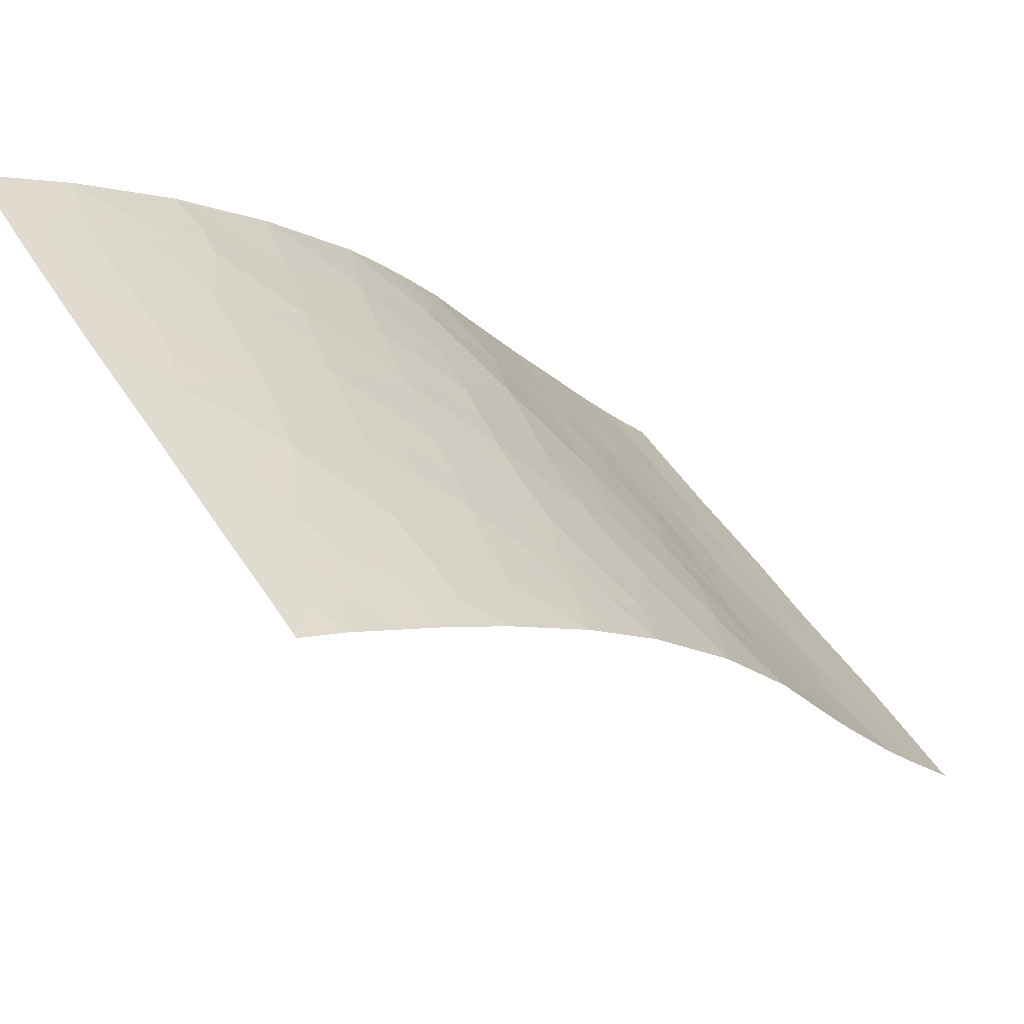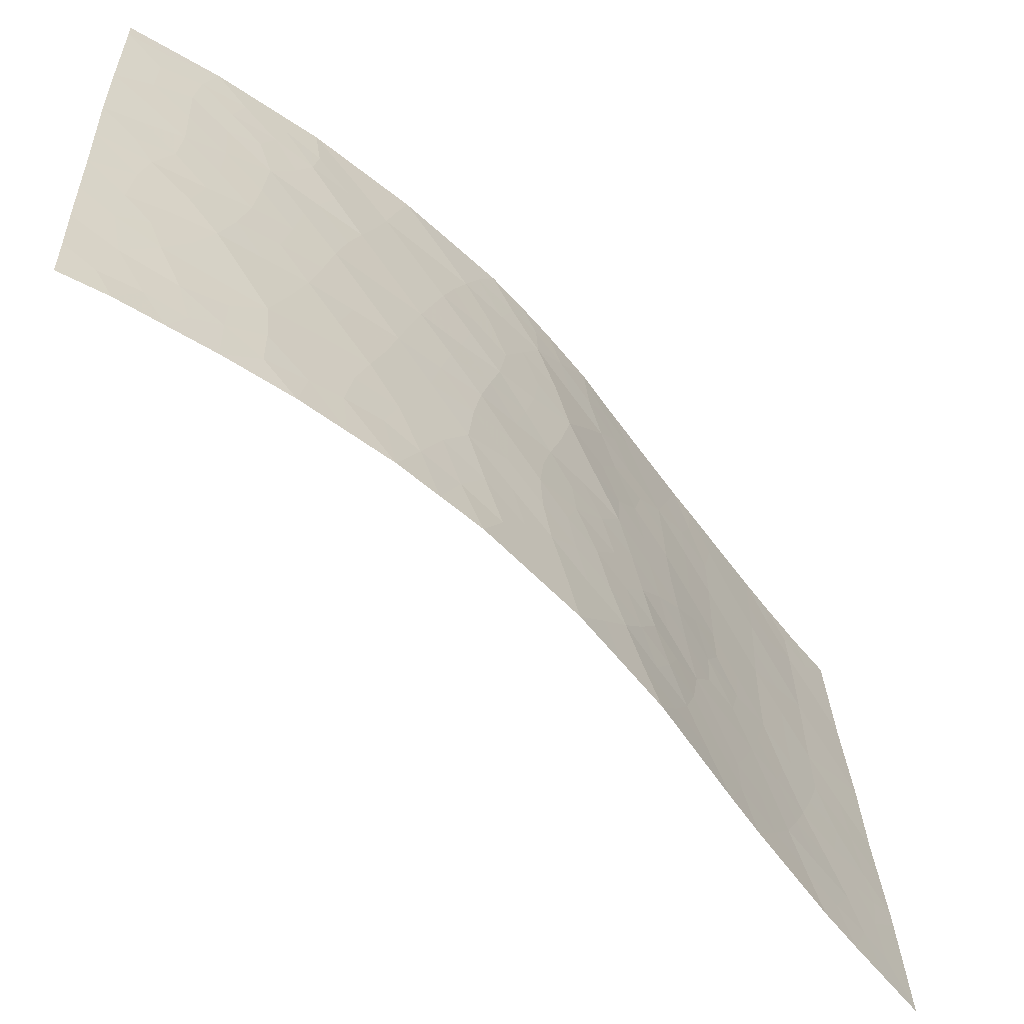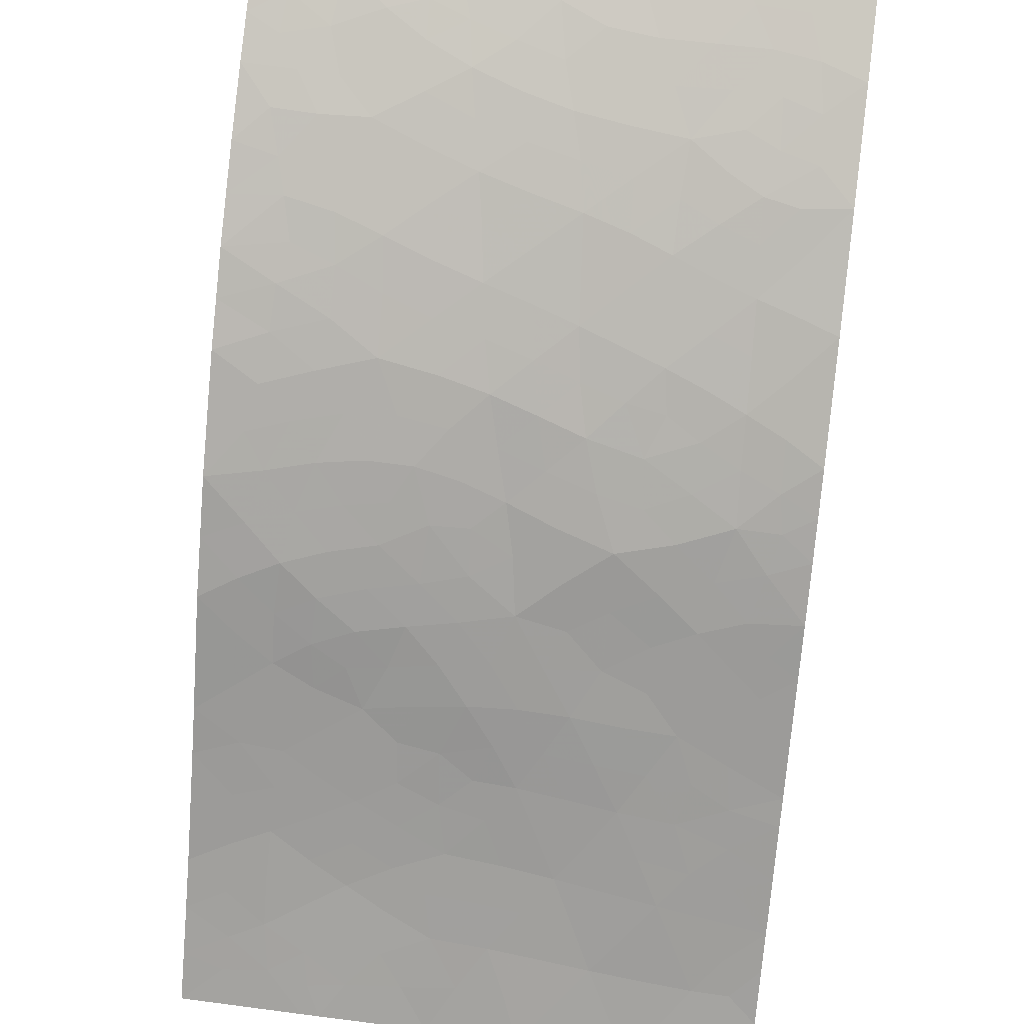
<metadata>
{"format":"obj","ext":"obj","renderer":"f3d","projection":"perspective","resolution":1024,"background":"white","views":[{"elev":50.4,"azim":147.2,"up":"+Z"},{"elev":29.8,"azim":176.8,"up":"+Z"},{"elev":54.1,"azim":-82.2,"up":"+Z"}]}
</metadata>
<code>
v -30.89 -43.54 89.73
v -31.49 -43.07 88.76
v -34 -39.67 85.22
v -31.98 -46.74 88.12
v -31.03 -41.44 89.39
v -19.89 -42.76 100
v -25.22 -38 96.29
v -19.93 -45.42 100
v -35.26 -50 83.79
v -35.24 -45.14 83.75
v -35.21 -43.21 83.7
v -34.21 -48.63 85.06
v -34.11 -46.5 85.18
v -19.98 -47.2 100
v -22.92 -46.79 98.11
v -23.04 -38.68 97.98
v -23.05 -40.66 97.99
v -26.29 -46.79 95.33
v -22.65 -44.52 98.29
v -28.84 -46.17 92.65
v -26.9 -43.49 94.74
v -25.34 -43.14 96.16
v -26.57 -41.25 95.06
v -27.45 -50 94.24
v -26.81 -48.42 94.84
v -33.87 -38 85.33
v -21.37 -45.99 99.15
v -21.27 -40.71 99.17
v -27.08 -38.95 94.51
v -20.57 -42.09 99.59
v -30.1 -50 90.85
v -30.38 -49.31 90.45
v -33.97 -44.36 85.33
v -31.27 -38 89.03
v -29.92 -38 91.11
v -19.83 -40.27 100
v -28.69 -42.53 92.7
v -33.22 -38 86.2
v -31.83 -38 88.19
v -32.2 -41.42 87.68
v -31.57 -50 88.75
v -23.76 -50 97.55
v -25.63 -50 95.99
v -35.22 -40.95 83.71
v -22.12 -42.49 98.65
v -35.21 -40.57 83.71
v -35.18 -38 83.65
v -35.23 -47.44 83.75
v -28.05 -40.19 93.46
v -28.4 -38 93.09
v -33.32 -41.33 86.1
v -21.81 -50 98.93
v -20.08 -50 100
v -20.07 -49.59 100
v -31.94 -50 88.25
v -30 -42.21 91
v -23.6 -38 97.56
v -26.7 -38 94.94
v -33.34 -50 86.29
v -19.82 -39.09 100
v -29.4 -39.63 91.85
v -29.68 -47.95 91.44
v -29.71 -44.36 91.39
v -29.02 -41.56 92.3
v -28.1 -50 93.5
v -22.35 -38 98.43
v -20.67 -38 99.51
v -19.79 -38 100
v -32.93 -45.6 86.75
v -32.75 -43.33 86.92
v -27.36 -45.41 94.27
v -27.96 -42.14 93.58
v -25.66 -39.14 95.88
v -23.71 -48.29 97.57
v -31.82 -44.67 88.32
v -30.87 -45.62 89.74
v -24.18 -44.91 97.14
v -28.29 -43.99 93.18
v -28.34 -48.47 93.22
v -32.3 -49.04 87.72
v -33.15 -47.73 86.53
v -30.95 -47.78 89.61
v -32.72 -39.7 86.92
v -24.67 -46.7 96.75
v -25.81 -45.06 95.74
v -21.63 -39.67 98.91
v -25.18 -48.37 96.32
v -23.71 -42.84 97.48
v -30.59 -39.57 90.03
v -31.67 -39.87 88.44
v -24.81 -41.13 96.62
v -21.39 -48.16 99.16
v -20.54 -44.74 99.64
v -20.7 -43.19 99.53
v -19.91 -44.09 100
v -34.71 -48.09 84.42
v -34.72 -49.17 84.45
v -35.25 -48.72 83.77
v -35.22 -44.18 83.73
v -34.57 -43.78 84.54
v -34.61 -44.79 84.53
v -32.36 -45.13 87.55
v -32.83 -44.51 86.85
v -32.27 -44.08 87.64
v -22.7 -47.81 98.28
v -22.08 -47.49 98.69
v -22.36 -49.22 98.54
v -26.92 -46.91 94.69
v -27.54 -46.56 94.07
v -26.82 -46.1 94.8
v -25.92 -42.24 95.64
v -26.13 -43.29 95.44
v -26.72 -42.45 94.92
v -20.67 -46.65 99.58
v -20.68 -47.73 99.59
v -21.38 -47.08 99.16
v -19.95 -46.31 100
v -20.63 -45.67 99.58
v -22.38 -39.12 98.42
v -22.42 -39.96 98.39
v -23.08 -39.62 97.97
v -30.6 -38 90.07
v -30.28 -38.77 90.53
v -30.92 -38.81 89.54
v -29.64 -38.79 91.5
v -30 -39.55 90.93
v -21.73 -41.55 98.88
v -21.04 -41.52 99.31
v -21.33 -42.35 99.14
v -20.48 -41.06 99.63
v -19.86 -41.52 100
v -30.93 -49.37 89.66
v -30.84 -50 89.8
v -31.18 -39.67 89.16
v -31.62 -38.96 88.5
v -32.46 -42.31 87.32
v -31.91 -42.24 88.11
v -32.12 -43.12 87.81
v -27.84 -49.24 93.8
v -27.56 -48.43 94.05
v -27.1 -49.22 94.57
v -26.54 -50 95.12
v -26.26 -49.21 95.38
v -28.46 -41.71 92.98
v -30.57 -41.06 90.12
v -30.13 -41.2 90.81
v -30.5 -41.9 90.21
v -34.7 -38.84 84.3
v -34.64 -39.8 84.41
v -35.2 -39.29 83.68
v -30.95 -42.52 89.58
v -30.43 -42.92 90.39
v -31.4 -42.19 88.85
v -35.24 -46.29 83.75
v -34.65 -45.85 84.48
v -34.68 -46.96 84.44
v -34.04 -45.43 85.25
v -28.23 -39.19 93.27
v -27.74 -38.75 93.81
v -27.53 -39.65 94.03
v -28.09 -43.06 93.43
v -28.68 -43.34 92.72
v -27.13 -44.45 94.51
v -27.84 -44.7 93.71
v -27.6 -43.73 93.96
v -26.53 -47.61 95.1
v -27.25 -47.6 94.38
v -21.53 -49.08 99.09
v -20.87 -49.62 99.51
v -20.94 -50 99.47
v -33.7 -48.2 85.77
v -34.17 -47.59 85.11
v -33.62 -47.13 85.86
v -25.63 -41.23 95.89
v -25.09 -42.13 96.38
v -27.35 -40.68 94.22
v -26.82 -40.05 94.79
v -29.28 -43.38 91.96
v -29.88 -43.25 91.17
v -29.45 -42.42 91.74
v -30.34 -43.95 90.52
v -34.33 -40.55 84.81
v -21.85 -44.25 98.81
v -21.26 -44.97 99.22
v -22.03 -45.28 98.7
v -23.77 -38.94 97.42
v -24.41 -38 96.92
v -24.7 -50 96.77
v -25.39 -49.19 96.16
v -24.53 -49.16 96.88
v -34.23 -49.41 85.06
v -34.57 -50 84.64
v -27.55 -38 94.02
v -27.31 -41.73 94.28
v -27.95 -41.18 93.59
v -23.16 -49.28 97.97
v -23.84 -49 97.48
v -22.98 -48.51 98.09
v -31.48 -47.24 88.84
v -31.53 -48.16 88.79
v -32.06 -47.92 88.04
v -32.14 -39.74 87.75
v -32.3 -38.86 87.51
v -25.23 -45.87 96.25
v -24.98 -44.99 96.45
v -24.41 -45.84 96.96
v -29.87 -49.39 91.19
v -29.45 -50 91.81
v -33.02 -42.27 86.53
v -32.75 -41.41 86.9
v -29.82 -45.4 91.21
v -29.27 -45.23 92.03
v -29.54 -46.2 91.62
v -30.64 -48.61 90.07
v -30.29 -47.85 90.57
v -30.04 -48.65 90.93
v -30.46 -47.08 90.3
v -29.9 -47.07 91.1
v -29.49 -48.9 91.73
v -29.28 -47.14 92.02
v -28.64 -47.35 92.88
v -29.03 -48.17 92.31
v -33.43 -44.99 86.06
v -33.52 -46.06 85.96
v -25.96 -38 95.61
v -26.35 -39.1 95.24
v -28.97 -44.21 92.33
v -22.1 -46.38 98.66
v -22.8 -45.61 98.19
v -21.6 -43.28 98.98
v -29.18 -40.55 92.11
v -28.71 -39.84 92.67
v -28.55 -40.8 92.86
v -29.78 -40.39 91.31
v -29.58 -41.38 91.56
v -30.25 -46.15 90.59
v -30.32 -45.01 90.53
v -30.86 -44.57 89.77
v -27.42 -42.76 94.18
v -28.88 -49.16 92.55
v -22.79 -50 98.24
v -29.16 -38 92.1
v -28.93 -38.88 92.43
v -22.97 -38 97.99
v -21.82 -38.69 98.77
v -20.03 -48.39 100
v -20.74 -48.81 99.57
v -28.35 -49.36 93.2
v -28.67 -50 92.81
v -21.51 -38 98.97
v -21.11 -38.77 99.23
v -20.38 -38.7 99.67
v -35.21 -42.08 83.71
v -34.65 -42.62 84.42
v -33.04 -40.52 86.48
v -32.47 -40.56 87.28
v -30.34 -40.33 90.48
v -33.77 -49.2 85.69
v -33.84 -50 85.61
v -31.35 -44.14 89.03
v -31.77 -43.78 88.34
v -31.89 -45.69 88.23
v -32.46 -46.18 87.43
v -33.36 -43.9 86.13
v -26.58 -45.19 95
v -26.36 -44.26 95.24
v -28.22 -46.65 93.34
v -28.08 -45.73 93.48
v -30.93 -46.67 89.66
v -31.43 -46.18 88.93
v -33.61 -38.83 85.71
v -32.95 -38.84 86.58
v -32.52 -38 87.19
v -31.65 -41.41 88.49
v -22.57 -41.63 98.33
v -22.91 -42.65 98.08
v -23.41 -41.78 97.71
v -23.39 -47.59 97.79
v -24.17 -47.51 97.18
v -23.83 -46.72 97.41
v -31.36 -45.15 89.01
v -34.53 -38 84.49
v -23.96 -43.89 97.3
v -24.76 -44.03 96.65
v -24.51 -43.01 96.83
v -28.57 -45 92.9
v -27.95 -47.54 93.64
v -32.57 -47.25 87.32
v -33.04 -46.67 86.64
v -33.92 -43.16 85.36
v -32.64 -50 87.27
v -32.82 -49.25 87.01
v -24.4 -48.31 96.99
v -33.24 -48.8 86.42
v -32.68 -48.32 87.19
v -31.25 -48.83 89.2
v -30.84 -40.43 89.66
v -31.39 -40.56 88.86
v -25.49 -46.72 96.03
v -26.05 -45.94 95.53
v -33.32 -42.98 86.15
v -24.94 -47.53 96.52
v -25.75 -47.57 95.81
v -34.22 -42.14 84.97
v -34 -41.17 85.25
v -33.61 -42.15 85.75
v -33.35 -39.66 86.08
v -22.1 -40.68 98.62
v -25.99 -48.4 95.58
v -23.19 -43.7 97.88
v -23.4 -44.76 97.73
v -25.57 -44.13 95.95
v -26.07 -40.25 95.51
v -25.3 -40.26 96.19
v -24.53 -40.15 96.84
v -23.76 -39.96 97.43
v -24.25 -41.98 97.06
v -33.67 -40.48 85.65
v -31.93 -40.58 88.06
v -23.96 -40.95 97.28
v -22.42 -43.48 98.45
v -23.58 -45.8 97.61
v -20.64 -39.82 99.53
v -31.8 -48.97 88.42
v -22.14 -48.44 98.67
v -25.03 -39.33 96.41
v -34.71 -41.46 84.35
v -24.36 -39.13 96.97
v -34.23 -38.93 84.9
v -20.89 -44.04 99.43
v -34.8 -40.66 84.23
f 96 97 98
f 99 100 101
f 102 103 104
f 108 109 110
f 111 112 113
f 114 115 116
f 117 114 118
f 119 120 121
f 122 123 124
f 125 126 123
f 127 128 129
f 36 131 130
f 41 132 133
f 134 135 124
f 136 137 138
f 139 140 141
f 142 141 143
f 145 146 147
f 148 149 150
f 151 147 152
f 151 2 153
f 154 155 156
f 155 101 157
f 158 159 160
f 161 162 37
f 163 164 165
f 108 166 167
f 52 169 170
f 171 172 173
f 111 174 175
f 176 160 177
f 178 179 180
f 181 152 179
f 130 128 28
f 183 184 185
f 188 189 190
f 191 192 97
f 193 29 159
f 194 195 176
f 198 196 74
f 199 200 201
f 135 202 203
f 204 205 206
f 136 209 210
f 211 212 213
f 214 215 216
f 217 218 215
f 219 207 216
f 220 221 222
f 213 220 218
f 157 223 224
f 227 178 162
f 185 228 229
f 94 230 129
f 231 232 233
f 234 231 235
f 180 235 64
f 211 236 237
f 238 181 237
f 116 106 228
f 194 113 239
f 219 222 240
f 242 243 125
f 158 232 243
f 66 16 244
f 245 86 119
f 115 246 247
f 240 248 249
f 79 139 248
f 245 250 251
f 323 251 252
f 67 68 252
f 210 255 256
f 257 126 234
f 191 258 259
f 93 118 184
f 260 261 2
f 96 156 172
f 261 104 138
f 262 263 102
f 103 223 264
f 265 163 266
f 267 268 109
f 161 239 165
f 217 269 236
f 199 270 269
f 271 3 329
f 272 273 203
f 274 153 137
f 275 276 277
f 278 279 280
f 238 281 260
f 270 262 281
f 329 148 282
f 283 284 285
f 286 164 268
f 286 212 227
f 287 167 140
f 288 289 263
f 224 289 173
f 254 290 100
f 197 190 293
f 294 258 171
f 295 288 201
f 198 74 278
f 132 296 214
f 200 296 324
f 297 298 134
f 299 300 204
f 264 290 301
f 302 303 299
f 302 279 293
f 300 110 265
f 221 267 287
f 304 305 306
f 271 272 307
f 294 295 292
f 86 308 120
f 144 233 195
f 303 309 166
f 310 311 283
f 308 127 275
f 284 205 312
f 189 143 309
f 312 266 112
f 174 313 314
f 121 316 186
f 317 285 175
f 313 177 226
f 301 306 209
f 307 255 318
f 257 145 297
f 319 256 202
f 277 317 320
f 298 274 319
f 320 315 316
f 310 276 321
f 183 321 230
f 311 229 322
f 322 280 206
f 168 247 169
f 8 93 95
f 95 330 94
f 95 94 6
f 48 96 98
f 96 12 97
f 98 97 9
f 10 99 101
f 99 11 100
f 101 100 33
f 75 102 104
f 102 69 103
f 104 103 70
f 105 15 106
f 18 108 110
f 110 109 71
f 23 111 113
f 111 22 112
f 113 112 21
f 27 114 116
f 114 14 115
f 116 115 92
f 8 117 118
f 117 14 114
f 118 114 27
f 16 119 121
f 119 86 120
f 121 120 17
f 34 122 124
f 122 35 123
f 124 123 89
f 35 125 123
f 125 61 126
f 123 126 89
f 45 127 129
f 127 28 128
f 129 128 30
f 6 30 131
f 130 131 30
f 132 32 133
f 31 133 32
f 89 134 124
f 134 90 135
f 124 135 34
f 70 136 138
f 136 40 137
f 138 137 2
f 24 139 141
f 139 79 140
f 141 140 25
f 43 142 143
f 142 24 141
f 143 141 25
f 72 37 144
f 144 37 64
f 5 145 147
f 147 146 56
f 47 148 150
f 150 149 46
f 1 151 152
f 151 5 147
f 152 147 56
f 5 151 153
f 151 1 2
f 48 154 156
f 154 10 155
f 156 155 13
f 13 155 157
f 155 10 101
f 157 101 33
f 49 158 160
f 158 50 159
f 160 159 29
f 72 161 37
f 161 78 162
f 21 163 165
f 163 71 164
f 165 164 78
f 109 108 167
f 108 18 166
f 167 166 25
f 52 107 168
f 168 107 325
f 169 53 170
f 53 169 54
f 81 171 173
f 171 12 172
f 173 172 13
f 22 111 175
f 111 23 174
f 175 174 91
f 23 176 177
f 176 49 160
f 177 160 29
f 37 178 180
f 178 63 179
f 180 179 56
f 63 181 179
f 181 1 152
f 179 152 56
f 36 130 323
f 130 30 128
f 323 130 28
f 182 149 3
f 19 183 185
f 183 330 184
f 185 184 27
f 16 186 57
f 328 7 187
f 42 188 190
f 188 43 189
f 190 189 87
f 12 191 97
f 97 192 9
f 50 193 159
f 193 58 29
f 23 194 176
f 194 72 195
f 176 195 49
f 107 196 198
f 196 42 197
f 74 196 197
f 4 199 201
f 199 82 200
f 201 200 324
f 39 135 203
f 135 90 202
f 203 202 83
f 84 204 206
f 204 85 205
f 206 205 77
f 31 207 208
f 207 31 32
f 40 136 210
f 136 70 209
f 210 209 51
f 236 211 213
f 211 63 212
f 213 212 20
f 32 214 216
f 214 82 215
f 216 215 62
f 82 217 215
f 217 236 218
f 215 218 62
f 62 219 216
f 219 208 207
f 216 207 32
f 62 220 222
f 220 20 221
f 222 221 79
f 236 213 218
f 213 20 220
f 218 220 62
f 13 157 224
f 157 33 223
f 224 223 69
f 58 225 226
f 225 7 73
f 226 225 73
f 78 227 162
f 227 63 178
f 162 178 37
f 19 185 229
f 185 27 228
f 229 228 15
f 30 94 129
f 94 330 230
f 129 230 45
f 64 231 233
f 231 61 232
f 233 232 49
f 146 234 235
f 234 61 231
f 235 231 64
f 146 235 56
f 37 180 64
f 180 56 235
f 63 211 237
f 237 236 76
f 76 238 237
f 238 1 181
f 237 181 63
f 27 116 228
f 116 92 106
f 228 106 15
f 72 194 239
f 194 23 113
f 239 113 21
f 208 219 240
f 219 62 222
f 240 222 79
f 196 107 241
f 196 241 42
f 35 242 125
f 242 50 243
f 125 243 61
f 50 158 243
f 158 49 232
f 243 232 61
f 244 16 57
f 66 119 16
f 119 66 245
f 92 115 247
f 115 14 246
f 247 246 54
f 208 240 249
f 240 79 248
f 249 248 65
f 24 65 139
f 248 139 65
f 86 245 251
f 245 66 250
f 251 250 67
f 60 323 252
f 252 251 67
f 252 68 60
f 11 253 254
f 40 210 256
f 210 51 255
f 256 255 83
f 146 257 234
f 257 89 126
f 234 126 61
f 192 191 259
f 191 12 258
f 259 258 59
f 330 93 184
f 93 8 118
f 184 118 27
f 1 260 2
f 260 75 261
f 12 96 172
f 96 48 156
f 172 156 13
f 2 261 138
f 261 75 104
f 138 104 70
f 75 262 102
f 262 4 263
f 102 263 69
f 70 103 264
f 103 69 223
f 264 223 33
f 85 265 266
f 265 71 163
f 266 163 21
f 267 20 268
f 109 268 71
f 78 161 165
f 161 72 239
f 165 239 21
f 217 82 269
f 236 269 76
f 82 199 269
f 199 4 270
f 269 270 76
f 38 271 26
f 329 26 271
f 83 272 203
f 272 38 273
f 203 273 39
f 40 274 137
f 274 5 153
f 137 153 2
f 17 275 277
f 275 45 276
f 277 276 88
f 15 278 280
f 278 74 279
f 280 279 84
f 326 7 328
f 73 7 326
f 1 238 260
f 238 76 281
f 260 281 75
f 76 270 281
f 270 4 262
f 281 262 75
f 26 329 282
f 282 148 47
f 88 283 285
f 283 77 284
f 285 284 22
f 20 286 268
f 286 78 164
f 268 164 71
f 78 286 227
f 286 20 212
f 227 212 63
f 79 287 140
f 287 109 167
f 140 167 25
f 4 288 263
f 288 81 289
f 263 289 69
f 13 224 173
f 224 69 289
f 173 289 81
f 11 254 100
f 100 290 33
f 292 80 291
f 292 291 59
f 74 197 293
f 197 42 190
f 293 190 87
f 81 294 171
f 294 59 258
f 171 258 12
f 295 81 288
f 201 288 4
f 107 198 325
f 105 198 278
f 105 278 15
f 41 55 324
f 80 324 55
f 32 132 214
f 132 41 296
f 214 296 82
f 80 201 324
f 200 82 296
f 324 296 41
f 89 297 134
f 297 5 298
f 134 298 90
f 84 299 204
f 299 18 300
f 204 300 85
f 70 264 301
f 264 33 290
f 84 302 299
f 302 87 303
f 299 303 18
f 87 302 293
f 302 84 279
f 293 279 74
f 85 300 265
f 300 18 110
f 265 110 71
f 79 221 287
f 221 20 267
f 287 267 109
f 290 304 306
f 306 305 51
f 3 271 307
f 271 38 272
f 307 272 83
f 59 294 292
f 294 81 295
f 292 295 80
f 86 28 308
f 120 308 17
f 72 144 195
f 144 64 233
f 195 233 49
f 18 303 166
f 303 87 309
f 166 309 25
f 88 310 283
f 310 19 311
f 283 311 77
f 17 308 275
f 308 28 127
f 275 127 45
f 22 284 312
f 284 77 205
f 312 205 85
f 87 189 309
f 189 43 143
f 309 143 25
f 22 312 112
f 312 85 266
f 112 266 21
f 91 174 314
f 174 23 313
f 314 313 73
f 314 315 91
f 16 121 186
f 121 17 316
f 186 316 328
f 91 317 175
f 317 88 285
f 175 285 22
f 73 313 226
f 313 23 177
f 226 177 29
f 70 301 209
f 301 290 306
f 209 306 51
f 3 307 318
f 307 83 255
f 318 255 51
f 89 257 297
f 257 146 145
f 297 145 5
f 90 319 202
f 319 40 256
f 202 256 83
f 254 327 304
f 254 304 290
f 17 277 320
f 277 88 317
f 320 317 91
f 90 298 319
f 298 5 274
f 319 274 40
f 34 135 39
f 305 318 51
f 17 320 316
f 320 91 315
f 94 30 6
f 19 310 321
f 310 88 276
f 321 276 45
f 330 183 230
f 183 19 321
f 230 321 45
f 77 311 322
f 311 19 229
f 322 229 15
f 77 322 206
f 322 15 280
f 206 280 84
f 52 168 169
f 168 92 247
f 169 247 54
f 80 55 291
f 28 86 323
f 226 29 58
f 107 52 241
f 323 86 251
f 80 295 201
f 325 105 106
f 92 325 106
f 168 325 92
f 186 187 57
f 325 198 105
f 36 323 60
f 253 44 327
f 326 328 315
f 328 316 315
f 182 327 331
f 304 327 305
f 327 182 305
f 182 331 149
f 328 187 186
f 148 329 149
f 329 3 149
f 253 327 254
f 93 330 95
f 182 3 318
f 305 182 318
f 46 331 44
f 331 327 44
f 331 46 149
f 326 315 314
f 73 326 314

</code>
